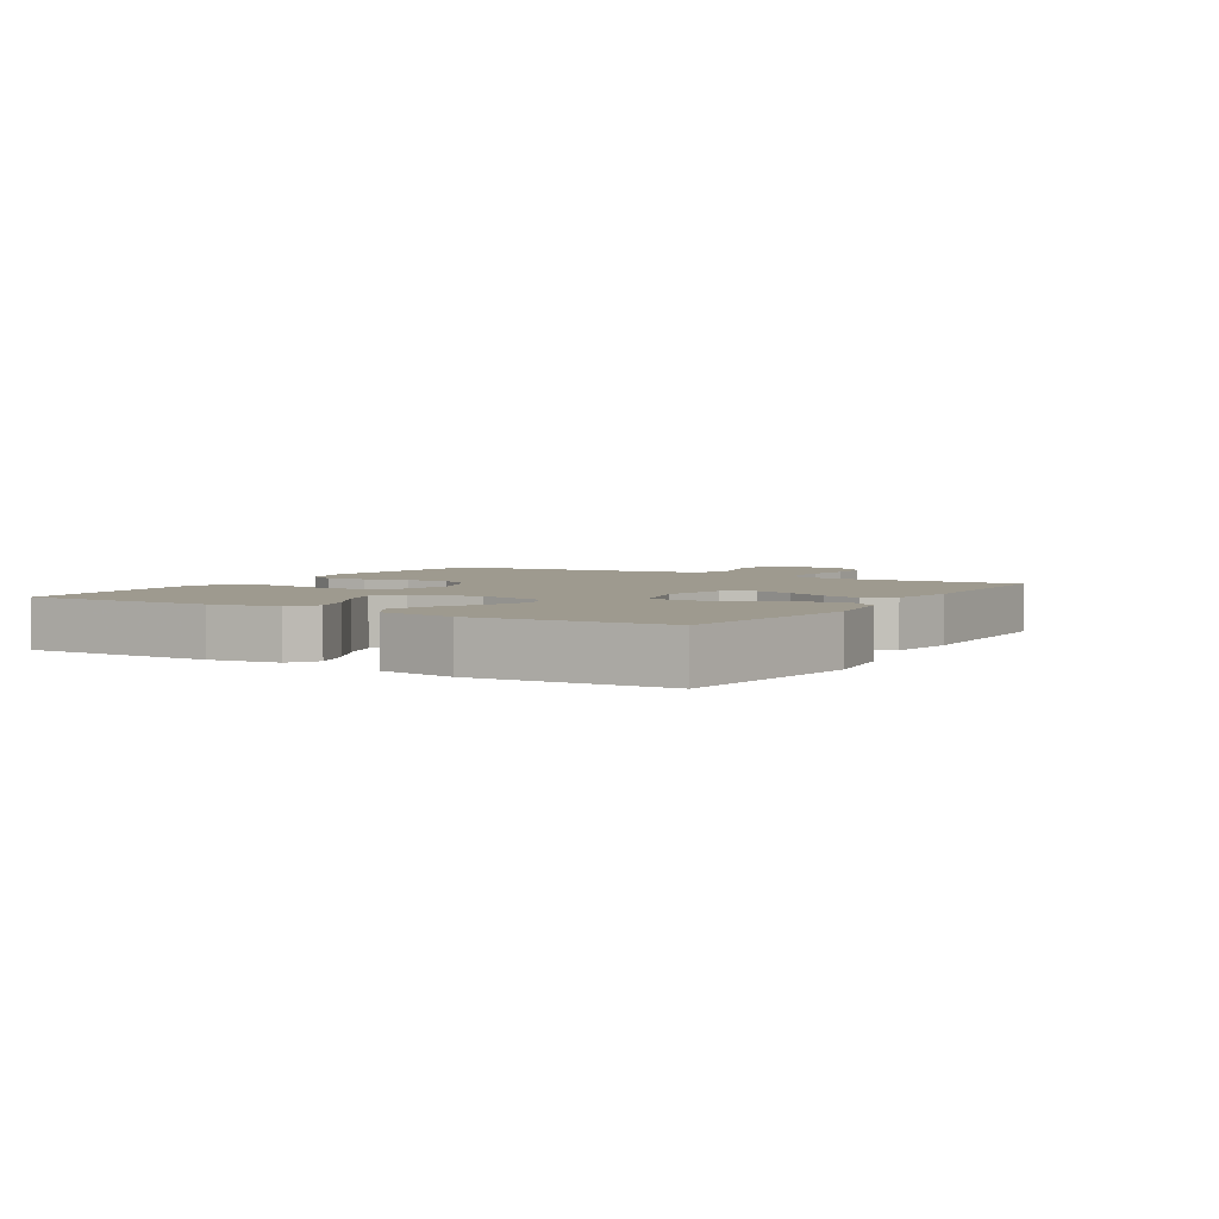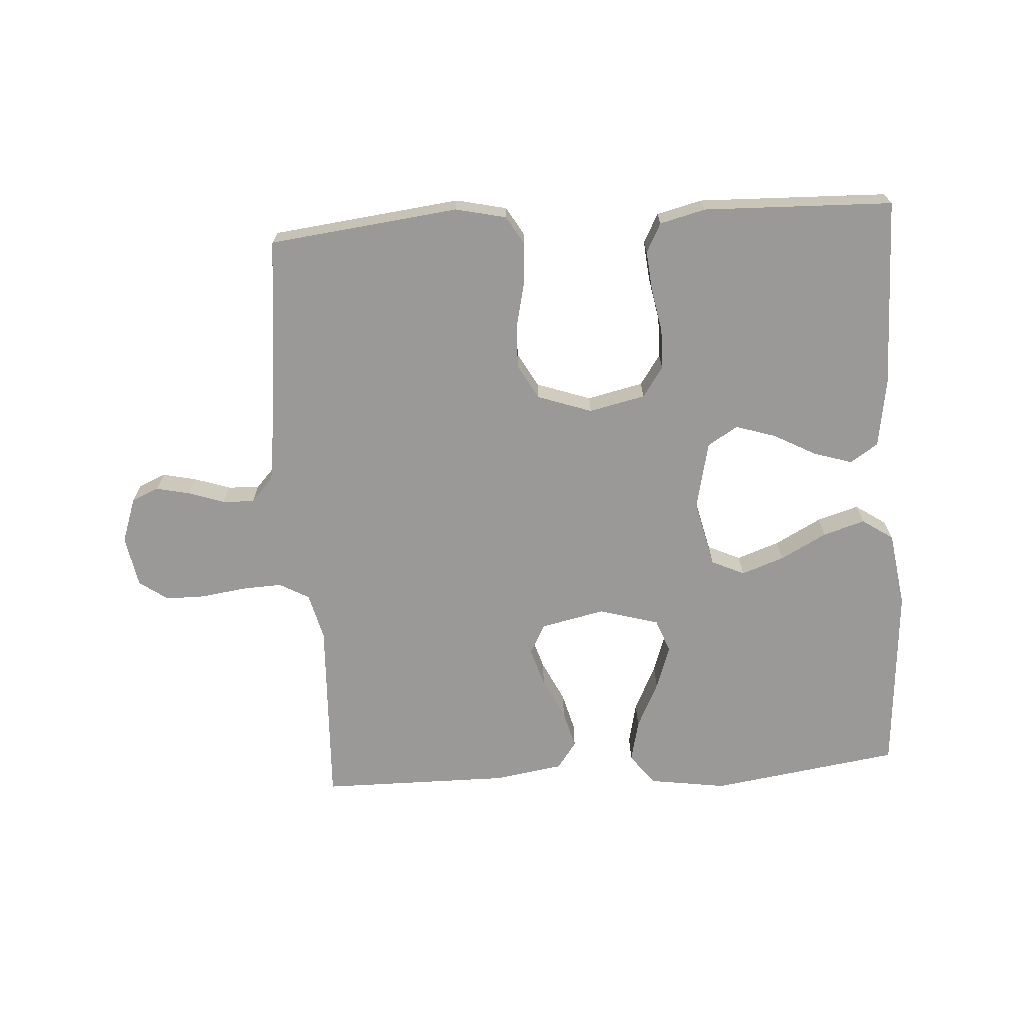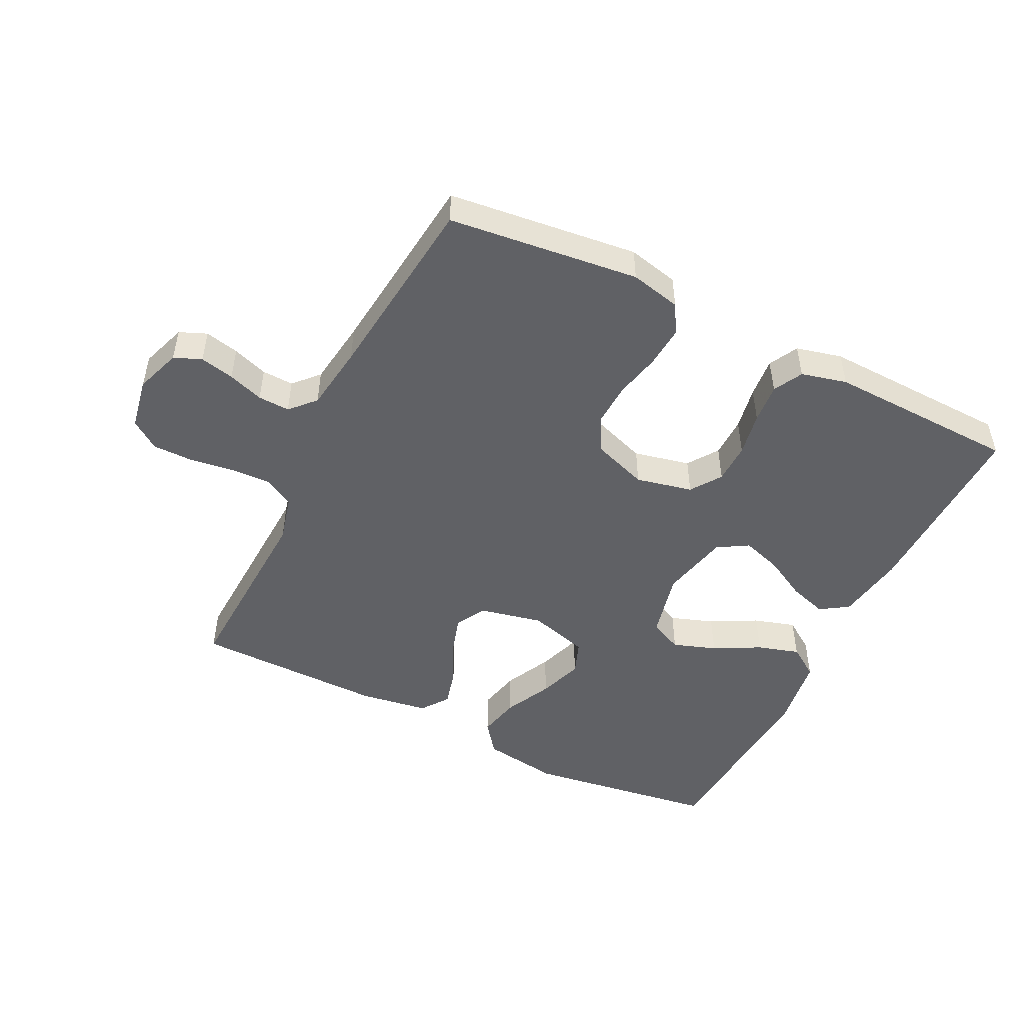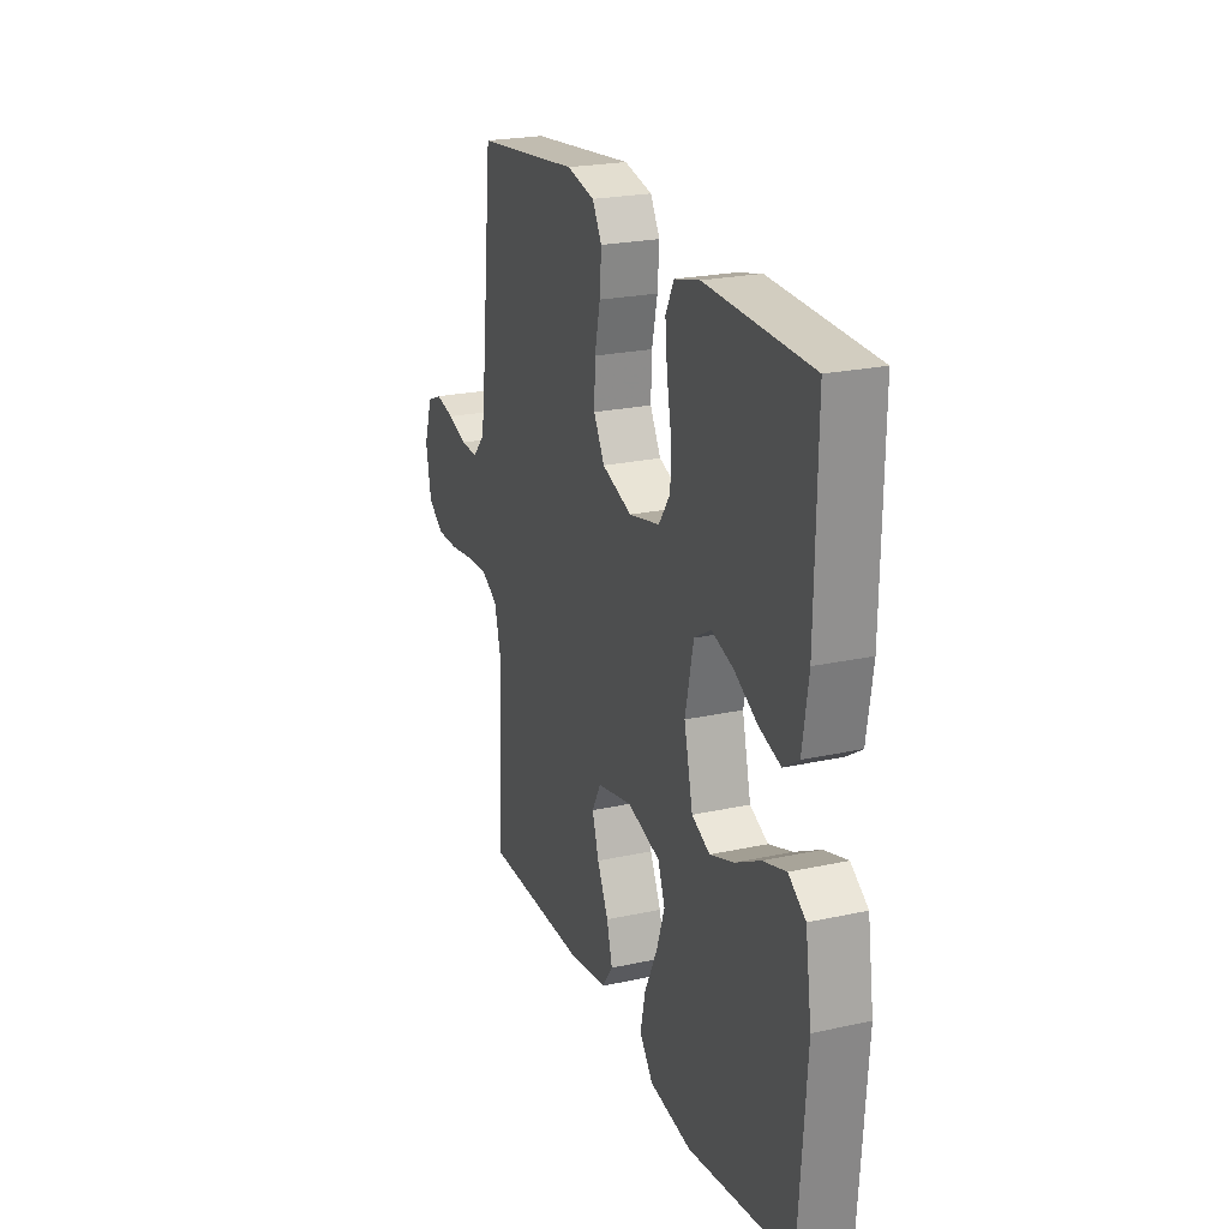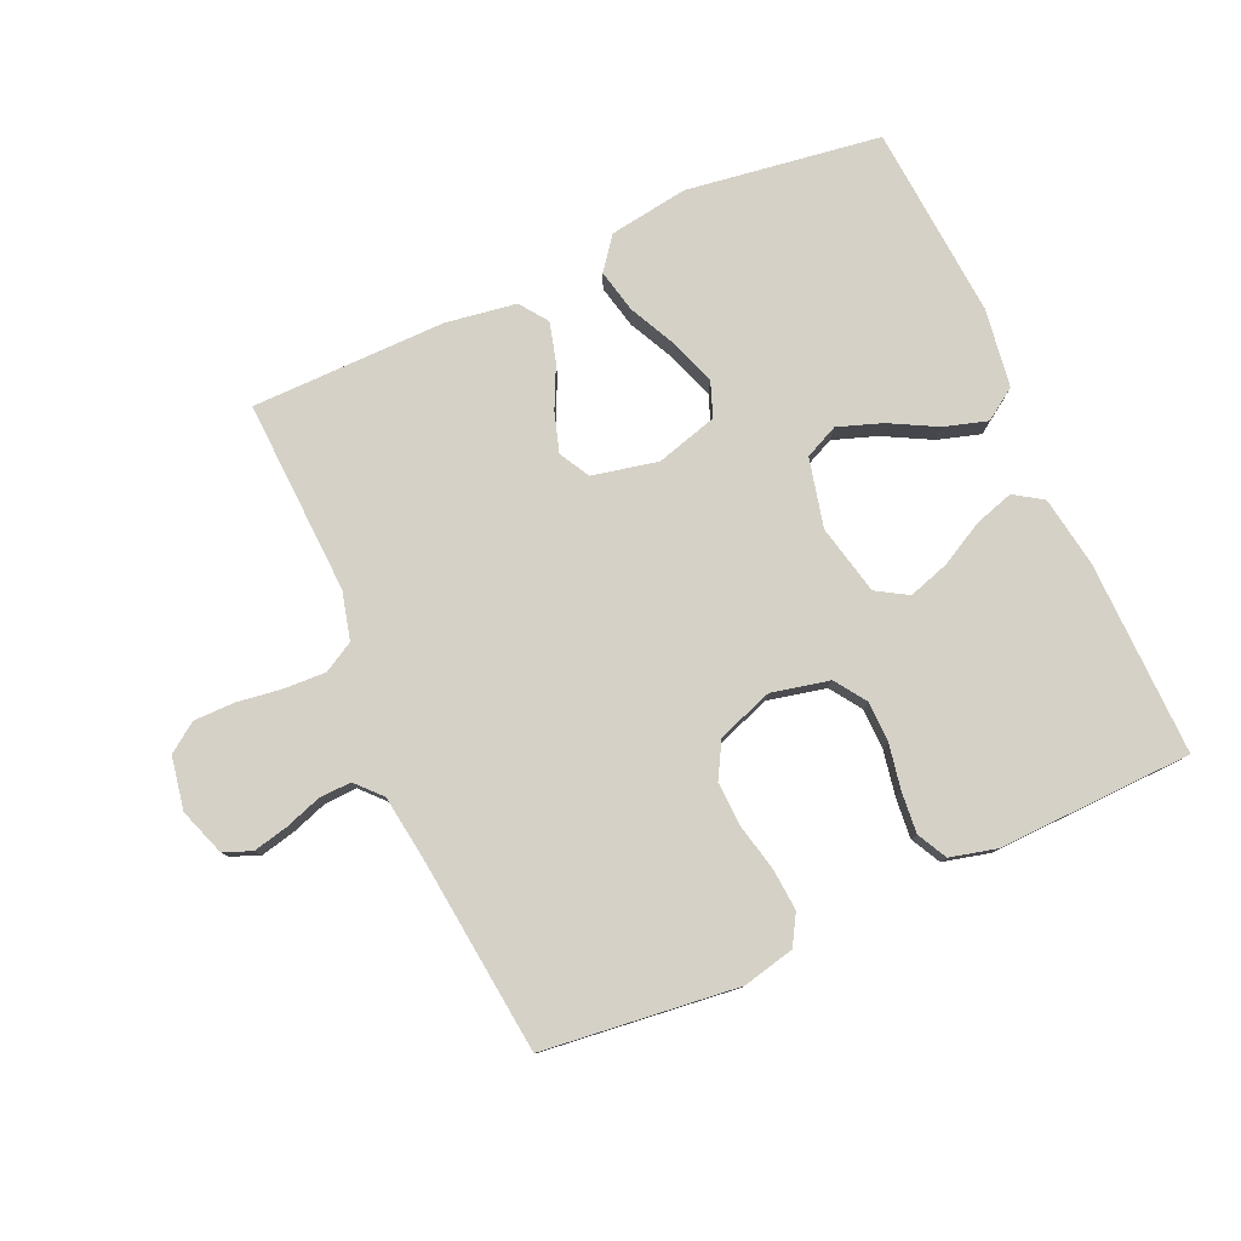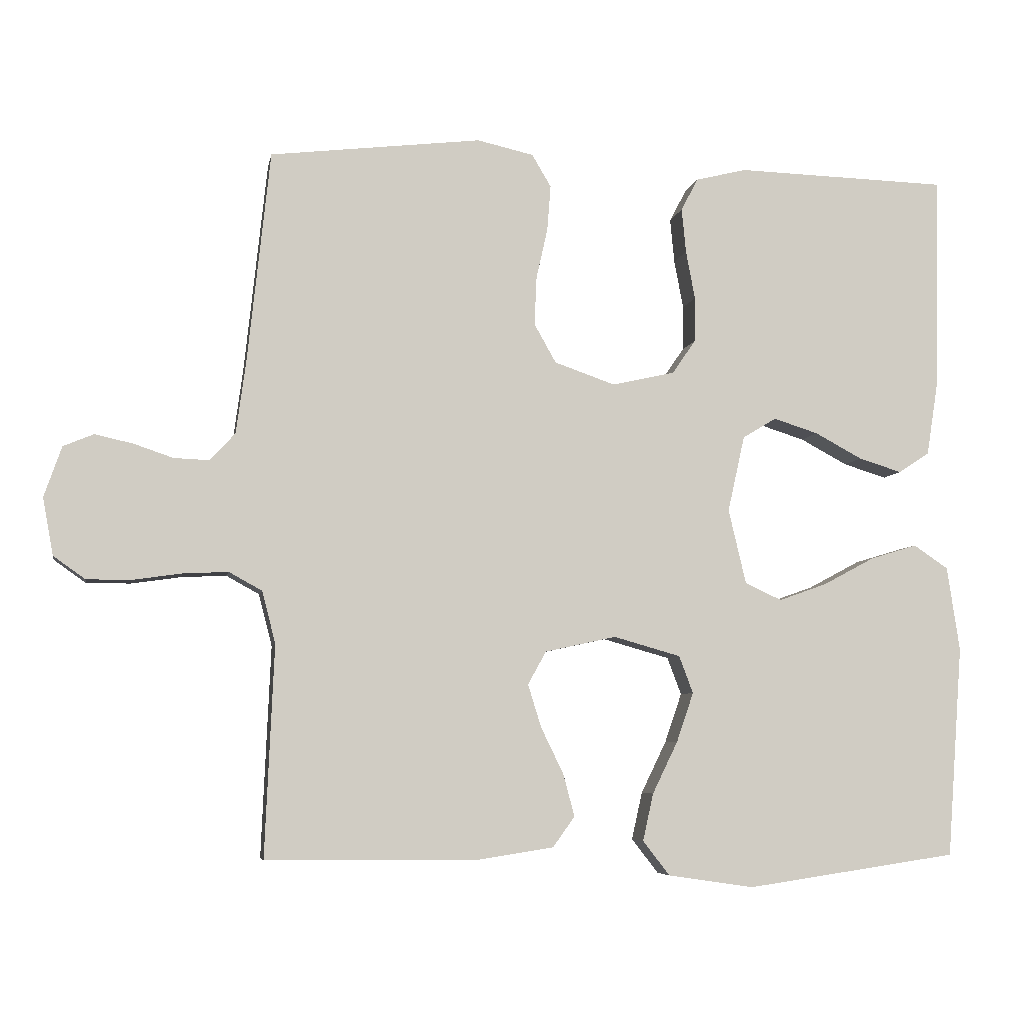
<metadata>
{"format":"obj","ext":"obj","renderer":"f3d","projection":"perspective","resolution":1024,"background":"white","views":[{"elev":3.7,"azim":121.4,"up":"+Y"},{"elev":-69.0,"azim":3.7,"up":"+Y"},{"elev":-49.2,"azim":-26.5,"up":"+Y"},{"elev":23.0,"azim":69.5,"up":"+Z"},{"elev":79.1,"azim":-24.2,"up":"+Y"},{"elev":-6.0,"azim":-10.1,"up":"+Z"}]}
</metadata>
<code>
v 0.5 0.07 -0.5
v 0.2 0.07 -0.544
v 0.078 0.07 -0.526
v 0.04 0.07 -0.477
v 0.055 0.07 -0.41
v 0.091 0.07 -0.336
v 0.115 0.07 -0.266
v 0.095 0.07 -0.213
v 0 0.07 -0.186
v -0.101 0.07 -0.208
v -0.127 0.07 -0.255
v -0.108 0.07 -0.316
v -0.076 0.07 -0.382
v -0.06 0.07 -0.442
v -0.091 0.07 -0.485
v -0.2 0.07 -0.502
v -0.5 0.07 -0.5
v -0.487 0.07 -0.2
v -0.506 0.07 -0.126
v -0.553 0.07 -0.1
v -0.617 0.07 -0.103
v -0.687 0.07 -0.113
v -0.75 0.07 -0.113
v -0.795 0.07 -0.081
v -0.81 0.07 0
v -0.785 0.07 0.072
v -0.742 0.07 0.09
v -0.688 0.07 0.078
v -0.632 0.07 0.059
v -0.582 0.07 0.057
v -0.546 0.07 0.096
v -0.532 0.07 0.2
v -0.5 0.07 0.5
v -0.2 0.07 0.535
v -0.12 0.07 0.517
v -0.093 0.07 0.471
v -0.098 0.07 0.406
v -0.114 0.07 0.335
v -0.117 0.07 0.266
v -0.086 0.07 0.211
v 0 0.07 0.181
v 0.089 0.07 0.201
v 0.122 0.07 0.249
v 0.123 0.07 0.313
v 0.11 0.07 0.382
v 0.104 0.07 0.445
v 0.128 0.07 0.491
v 0.2 0.07 0.509
v 0.5 0.07 0.5
v 0.495 0.07 0.2
v 0.478 0.07 0.091
v 0.434 0.07 0.062
v 0.373 0.07 0.081
v 0.306 0.07 0.117
v 0.243 0.07 0.137
v 0.195 0.07 0.108
v 0.171 0.07 0
v 0.196 0.07 -0.106
v 0.248 0.07 -0.13
v 0.316 0.07 -0.106
v 0.389 0.07 -0.067
v 0.455 0.07 -0.047
v 0.504 0.07 -0.08
v 0.522 0.07 -0.2
v 0.5 0 -0.5
v 0.2 0 -0.544
v 0.078 0 -0.526
v 0.04 0 -0.477
v 0.055 0 -0.41
v 0.091 0 -0.336
v 0.115 0 -0.266
v 0.095 0 -0.213
v 0 0 -0.186
v -0.101 0 -0.208
v -0.127 0 -0.255
v -0.108 0 -0.316
v -0.076 0 -0.382
v -0.06 0 -0.442
v -0.091 0 -0.485
v -0.2 0 -0.502
v -0.5 0 -0.5
v -0.487 0 -0.2
v -0.506 0 -0.126
v -0.553 0 -0.1
v -0.617 0 -0.103
v -0.687 0 -0.113
v -0.75 0 -0.113
v -0.795 0 -0.081
v -0.81 0 0
v -0.785 0 0.072
v -0.742 0 0.09
v -0.688 0 0.078
v -0.632 0 0.059
v -0.582 0 0.057
v -0.546 0 0.096
v -0.532 0 0.2
v -0.5 0 0.5
v -0.2 0 0.535
v -0.12 0 0.517
v -0.093 0 0.471
v -0.098 0 0.406
v -0.114 0 0.335
v -0.117 0 0.266
v -0.086 0 0.211
v 0 0 0.181
v 0.089 0 0.201
v 0.122 0 0.249
v 0.123 0 0.313
v 0.11 0 0.382
v 0.104 0 0.445
v 0.128 0 0.491
v 0.2 0 0.509
v 0.5 0 0.5
v 0.495 0 0.2
v 0.478 0 0.091
v 0.434 0 0.062
v 0.373 0 0.081
v 0.306 0 0.117
v 0.243 0 0.137
v 0.195 0 0.108
v 0.171 0 0
v 0.196 0 -0.106
v 0.248 0 -0.13
v 0.316 0 -0.106
v 0.389 0 -0.067
v 0.455 0 -0.047
v 0.504 0 -0.08
v 0.522 0 -0.2
f 4 5 6
f 3 4 6
f 2 3 6
f 1 2 6
f 64 1 6
f 63 64 6
f 62 63 6
f 61 62 6
f 60 61 6
f 59 60 6 7
f 58 59 7 8
f 57 58 8 9
f 56 57 9 10
f 52 53 54
f 51 52 54
f 50 51 54
f 49 50 54
f 48 49 54
f 47 48 54
f 46 47 54
f 45 46 54
f 44 45 54
f 43 44 54 55
f 42 43 55 56
f 36 37 38
f 35 36 38
f 34 35 38
f 33 34 38
f 32 33 38
f 31 32 38 39
f 30 31 39 40
f 27 28 29
f 26 27 29
f 25 26 29
f 24 25 29
f 23 24 29
f 22 23 29
f 21 22 29
f 20 21 29 30
f 30 40 41
f 20 30 41
f 19 20 41
f 16 17 18
f 15 16 18
f 14 15 18
f 13 14 18
f 12 13 18
f 11 12 18 19
f 42 56 10
f 41 42 10
f 19 41 10
f 10 11 19
f 70 69 68
f 70 68 67
f 70 67 66
f 70 66 65
f 70 65 128
f 70 128 127
f 70 127 126
f 70 126 125
f 70 125 124
f 71 70 124 123
f 72 71 123 122
f 73 72 122 121
f 74 73 121 120
f 118 117 116
f 118 116 115
f 118 115 114
f 118 114 113
f 118 113 112
f 118 112 111
f 118 111 110
f 118 110 109
f 118 109 108
f 119 118 108 107
f 120 119 107 106
f 102 101 100
f 102 100 99
f 102 99 98
f 102 98 97
f 102 97 96
f 103 102 96 95
f 104 103 95 94
f 93 92 91
f 93 91 90
f 93 90 89
f 93 89 88
f 93 88 87
f 93 87 86
f 93 86 85
f 94 93 85 84
f 105 104 94
f 105 94 84
f 105 84 83
f 82 81 80
f 82 80 79
f 82 79 78
f 82 78 77
f 82 77 76
f 83 82 76 75
f 74 120 106
f 74 106 105
f 74 105 83
f 83 75 74
f 1 65 66 2
f 2 66 67 3
f 3 67 68 4
f 4 68 69 5
f 5 69 70 6
f 6 70 71 7
f 7 71 72 8
f 8 72 73 9
f 9 73 74 10
f 10 74 75 11
f 11 75 76 12
f 12 76 77 13
f 13 77 78 14
f 14 78 79 15
f 15 79 80 16
f 16 80 81 17
f 17 81 82 18
f 18 82 83 19
f 19 83 84 20
f 20 84 85 21
f 21 85 86 22
f 22 86 87 23
f 23 87 88 24
f 24 88 89 25
f 25 89 90 26
f 26 90 91 27
f 27 91 92 28
f 28 92 93 29
f 29 93 94 30
f 30 94 95 31
f 31 95 96 32
f 32 96 97 33
f 33 97 98 34
f 34 98 99 35
f 35 99 100 36
f 36 100 101 37
f 37 101 102 38
f 38 102 103 39
f 39 103 104 40
f 40 104 105 41
f 41 105 106 42
f 42 106 107 43
f 43 107 108 44
f 44 108 109 45
f 45 109 110 46
f 46 110 111 47
f 47 111 112 48
f 48 112 113 49
f 49 113 114 50
f 50 114 115 51
f 51 115 116 52
f 52 116 117 53
f 53 117 118 54
f 54 118 119 55
f 55 119 120 56
f 56 120 121 57
f 57 121 122 58
f 58 122 123 59
f 59 123 124 60
f 60 124 125 61
f 61 125 126 62
f 62 126 127 63
f 63 127 128 64
f 64 128 65 1

</code>
